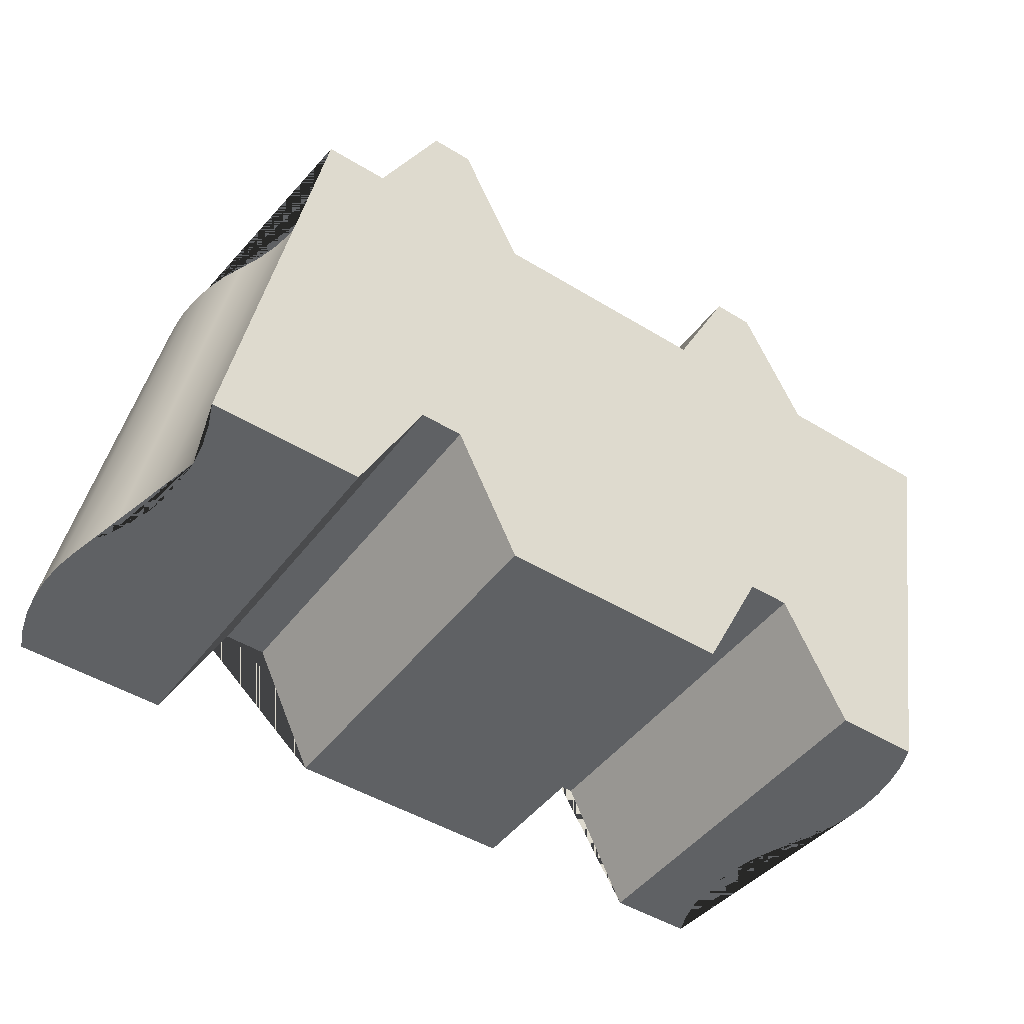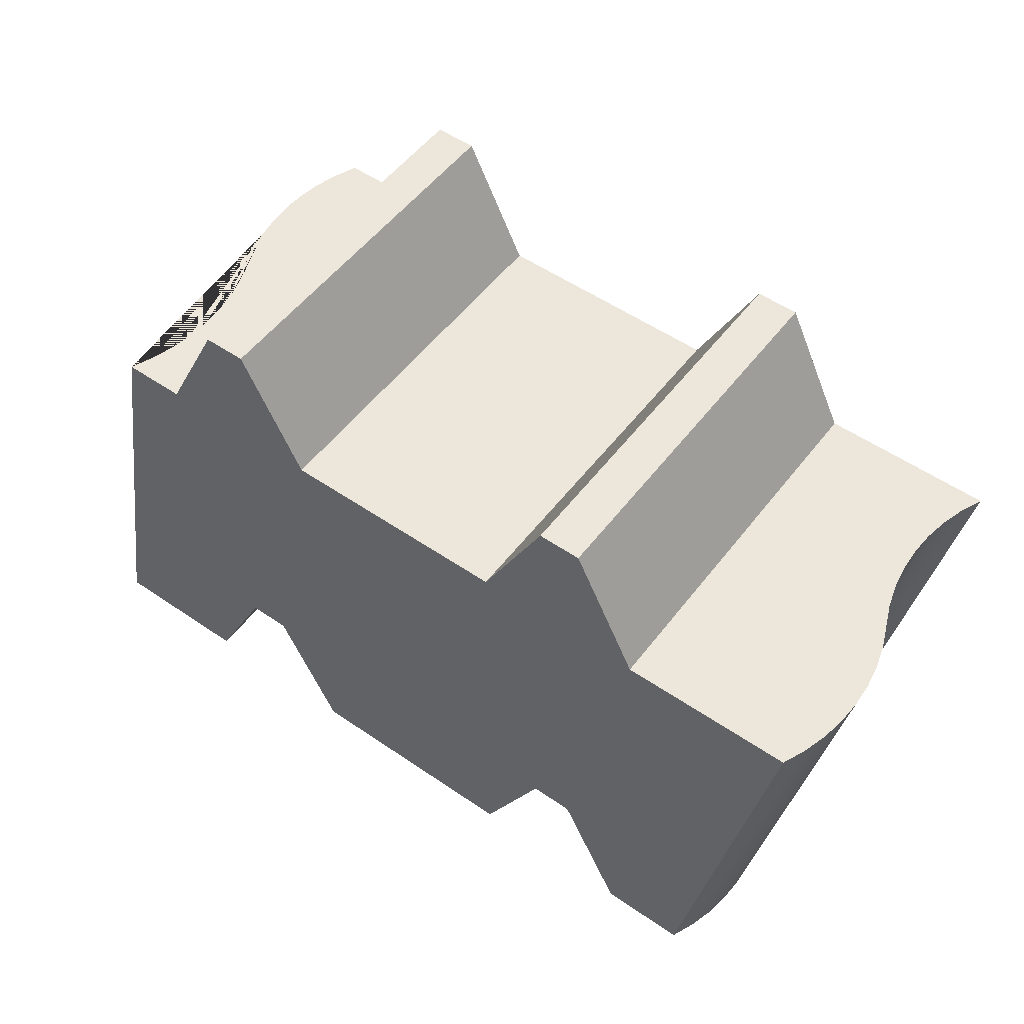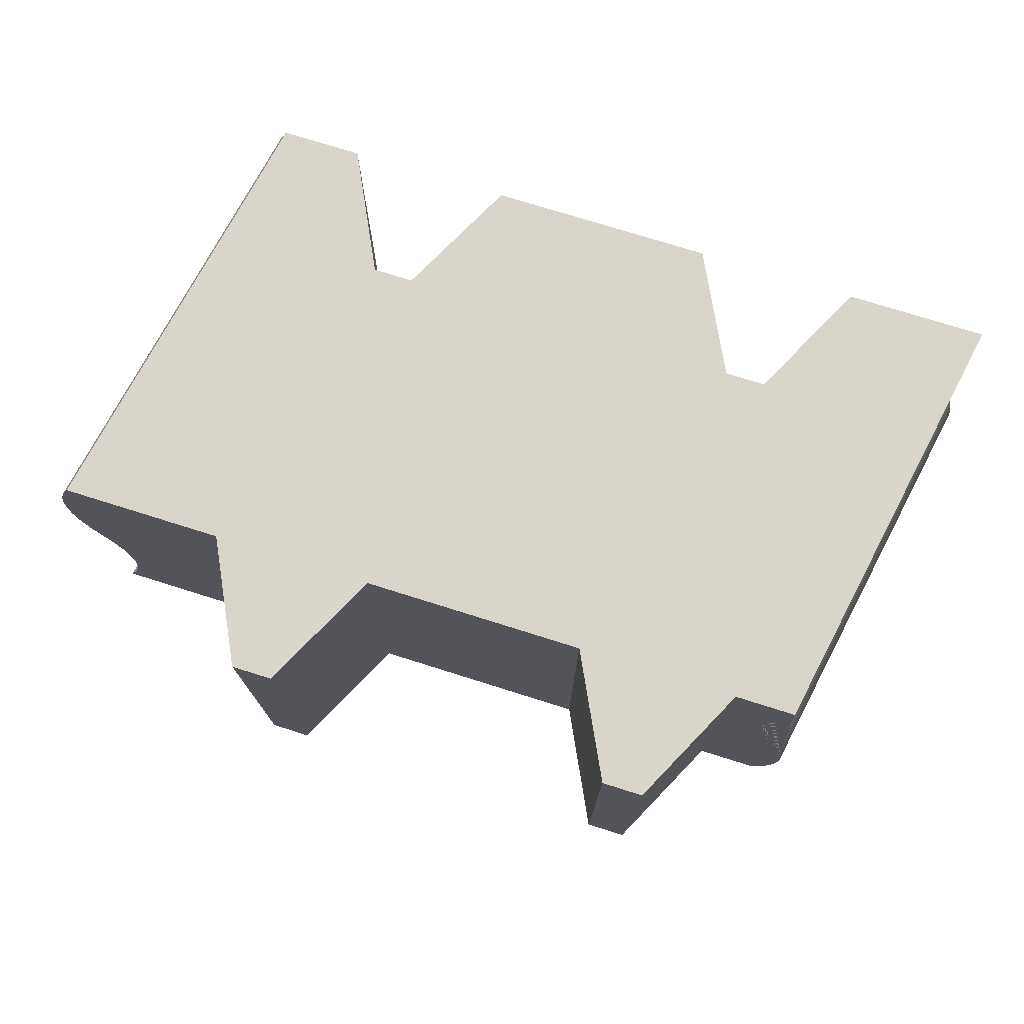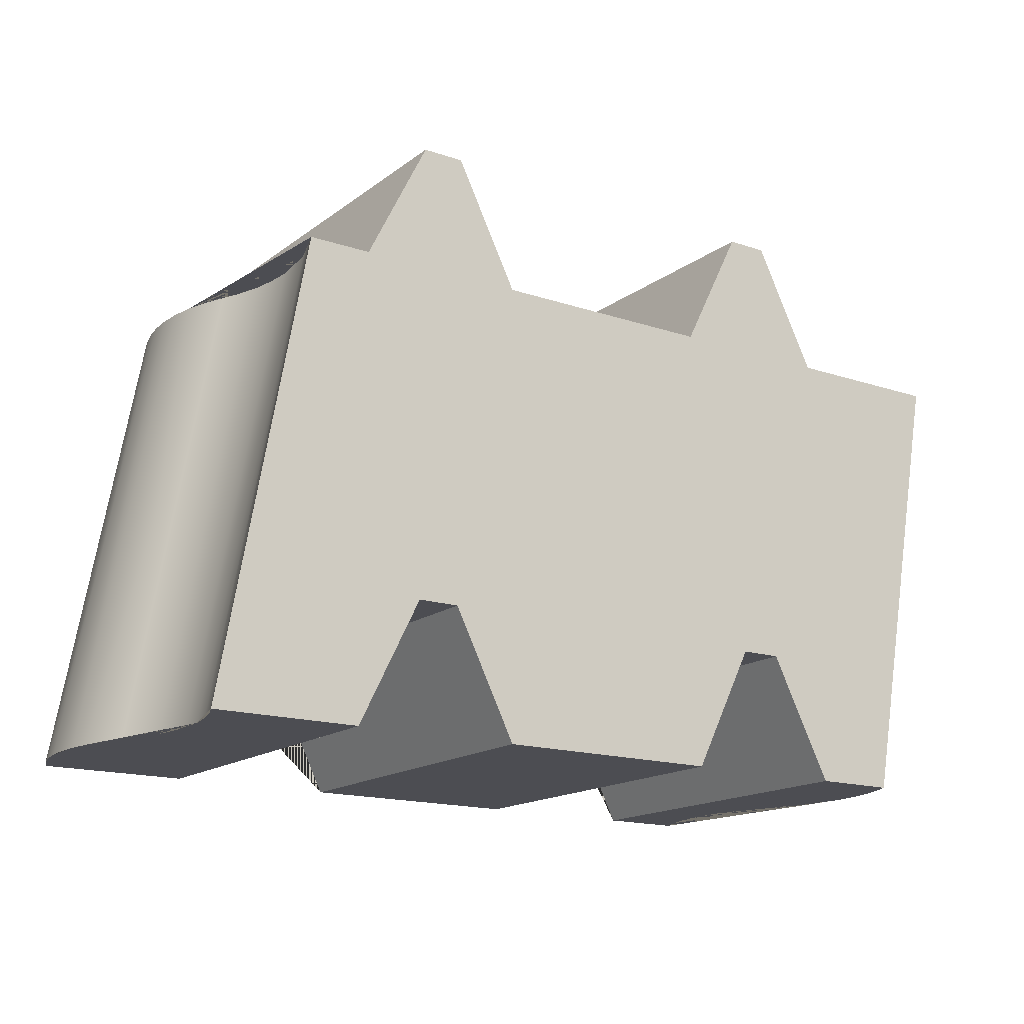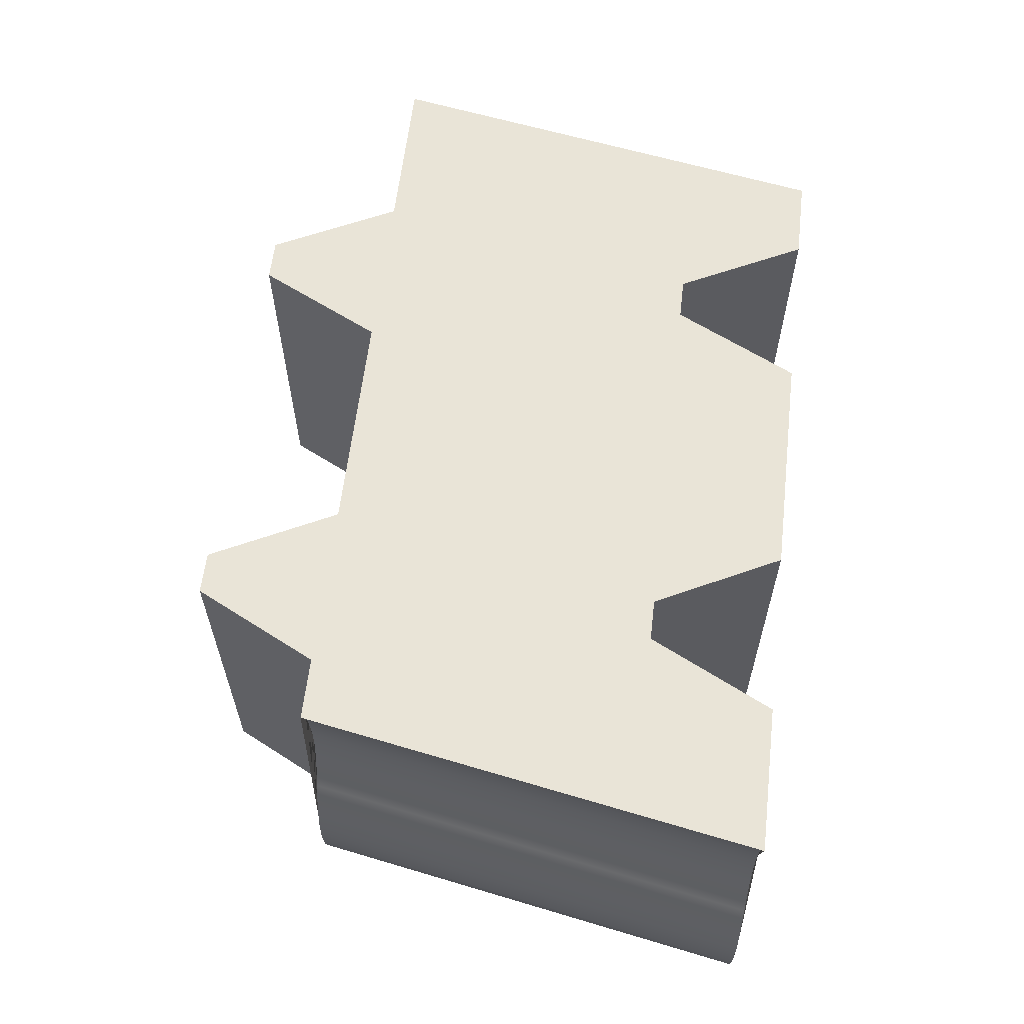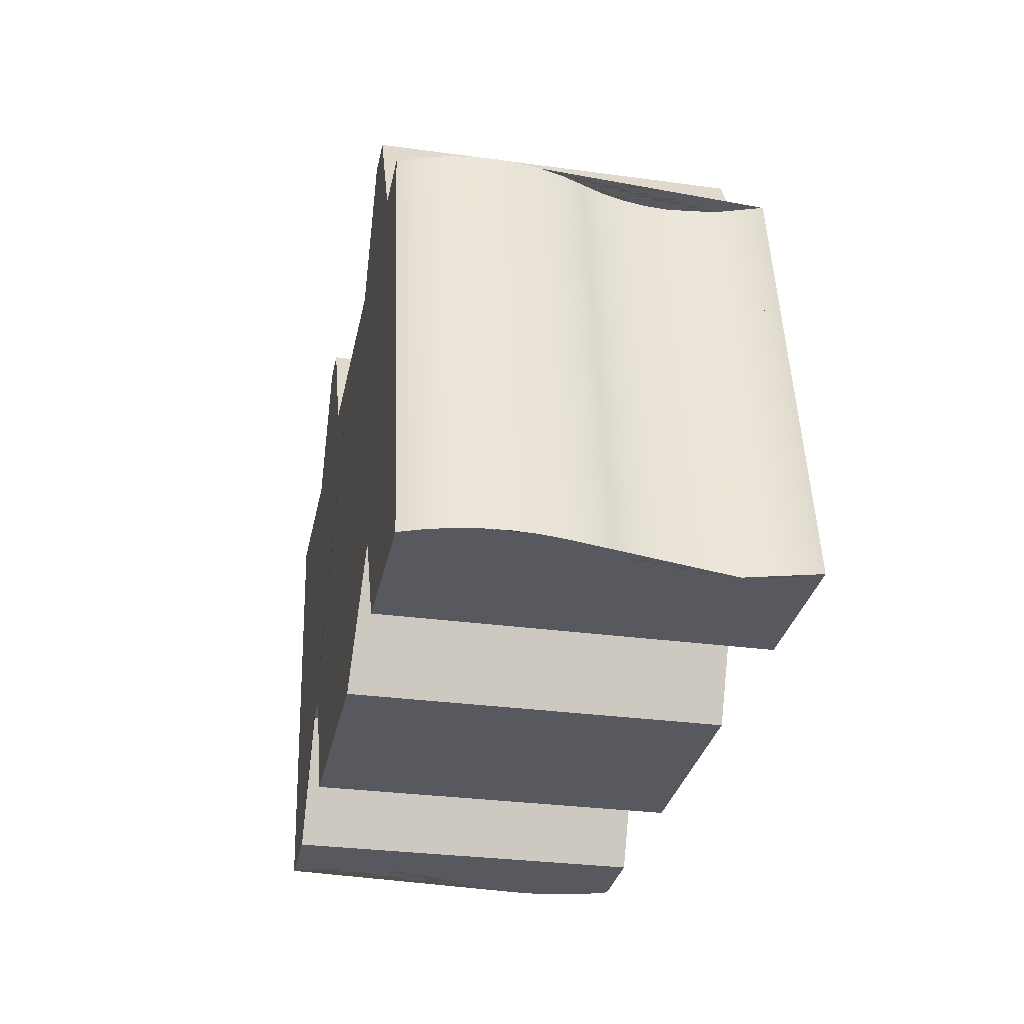
<metadata>
{"format":"obj","ext":"obj","renderer":"f3d","projection":"perspective","resolution":1024,"background":"white","views":[{"elev":-46.6,"azim":-35.0,"up":"+Y"},{"elev":53.0,"azim":36.4,"up":"+Y"},{"elev":74.4,"azim":-162.5,"up":"+Z"},{"elev":-16.3,"azim":-34.4,"up":"+Y"},{"elev":60.9,"azim":-83.3,"up":"+Z"},{"elev":-30.4,"azim":-101.2,"up":"+Y"}]}
</metadata>
<code>
v -0.08572 -0.0381 0.05588
v -0.08572 -0.0381 -0.05588
v -0.06667 0 0.05588
v -0.06667 0 -0.05588
v -0.06667 0 0.05588
v -0.06667 0 -0.05588
v -0.05397 0 0.05588
v -0.05397 0 -0.05588
v -0.05397 0 0.05588
v -0.05397 0 -0.05588
v -0.03492 -0.0381 0.05588
v -0.03492 -0.0381 -0.05588
v -0.08572 -0.0381 0.05588
v -0.03492 -0.0381 0.05588
v -0.06667 0 0.05588
v -0.05397 0 0.05588
v -0.08572 -0.0381 -0.05588
v -0.03492 -0.0381 -0.05588
v -0.06667 0 -0.05588
v -0.05397 0 -0.05588
v -0.1302 -0.1778 3.725e-09
v -0.1048 -0.0381 0.05588
v -0.102 -0.0381 0.04916
v -0.09993 -0.0381 0.04221
v -0.09872 -0.0381 0.03511
v -0.09832 -0.0381 0.02794
v -0.09872 -0.0381 0.02077
v -0.09993 -0.0381 0.01367
v -0.102 -0.0381 0.006723
v -0.1048 -0.0381 3.725e-09
v -0.1274 -0.1778 0.006723
v -0.1253 -0.1778 0.01367
v -0.1241 -0.1778 0.02077
v -0.1237 -0.1778 0.02794
v -0.1241 -0.1778 0.03511
v -0.1253 -0.1778 0.04221
v -0.1274 -0.1778 0.04916
v -0.1132 -0.08467 3.725e-09
v -0.1217 -0.1312 3.725e-09
v -0.1302 -0.1778 0.05588
v -0.1147 -0.1079 0.0494
v -0.1115 -0.1084 0.0353
v -0.1111 -0.1085 0.02794
v -0.1115 -0.1084 0.02058
v -0.1128 -0.1082 0.01338
v -0.1147 -0.1079 0.006478
v -0.1048 -0.0381 -0.05588
v -0.1176 -0.1085 -0.05588
v -0.1048 -0.0381 3.725e-09
v -0.1076 -0.0381 -0.006723
v -0.1096 -0.0381 -0.01367
v -0.1108 -0.0381 -0.02077
v -0.1112 -0.0381 -0.02794
v -0.1108 -0.0381 -0.03511
v -0.1096 -0.0381 -0.04221
v -0.1076 -0.0381 -0.04916
v -0.1302 -0.1778 -0.05588
v -0.133 -0.1778 -0.04916
v -0.135 -0.1778 -0.04221
v -0.1362 -0.1778 -0.03511
v -0.1366 -0.1778 -0.02794
v -0.1362 -0.1778 -0.02077
v -0.135 -0.1778 -0.01367
v -0.133 -0.1778 -0.006723
v -0.1302 -0.1778 3.725e-09
v -0.1217 -0.1312 3.725e-09
v -0.1132 -0.08467 3.725e-09
v -0.1202 -0.108 -0.006478
v -0.1234 -0.1075 -0.02058
v -0.1238 -0.1074 -0.02794
v -0.1234 -0.1075 -0.0353
v -0.1202 -0.108 -0.0494
v -0.1222 -0.1077 -0.0425
v -0.08572 -0.0381 -0.05588
v -0.08572 -0.0381 0.05588
v -0.1048 -0.0381 3.725e-09
v -0.102 -0.0381 0.006723
v -0.09993 -0.0381 0.01367
v -0.09872 -0.0381 0.02077
v -0.09832 -0.0381 0.02794
v -0.09872 -0.0381 0.03511
v -0.09993 -0.0381 0.04221
v -0.102 -0.0381 0.04916
v -0.1048 -0.0381 0.05588
v -0.1048 -0.0381 -0.05588
v -0.1076 -0.0381 -0.04916
v -0.1096 -0.0381 -0.04221
v -0.1108 -0.0381 -0.03511
v -0.1112 -0.0381 -0.02794
v -0.1108 -0.0381 -0.02077
v -0.1096 -0.0381 -0.01367
v -0.1076 -0.0381 -0.006723
v -0.08572 -0.1778 0.05588
v -0.08572 -0.1778 -0.05588
v -0.06667 -0.1397 0.05588
v -0.06667 -0.1397 -0.05588
v -0.06667 -0.1397 0.05588
v -0.06667 -0.1397 -0.05588
v -0.05397 -0.1397 0.05588
v -0.05397 -0.1397 -0.05588
v -0.05397 -0.1397 0.05588
v -0.05397 -0.1397 -0.05588
v -0.03492 -0.1778 0.05588
v -0.03492 -0.1778 -0.05588
v -0.08572 -0.1778 -0.05588
v -0.1302 -0.1778 0.05588
v -0.1274 -0.1778 0.04916
v -0.1253 -0.1778 0.04221
v -0.1241 -0.1778 0.03511
v -0.1237 -0.1778 0.02794
v -0.1241 -0.1778 0.02077
v -0.1253 -0.1778 0.01367
v -0.1274 -0.1778 0.006723
v -0.1302 -0.1778 3.725e-09
v -0.133 -0.1778 -0.006723
v -0.135 -0.1778 -0.01367
v -0.1362 -0.1778 -0.02077
v -0.1366 -0.1778 -0.02794
v -0.1362 -0.1778 -0.03511
v -0.135 -0.1778 -0.04221
v -0.133 -0.1778 -0.04916
v -0.1302 -0.1778 -0.05588
v -0.08572 -0.1778 0.05588
v 7.451e-09 -0.1778 0.05588
v 7.451e-09 -0.1778 -0.05588
v -0.03492 -0.1778 0.05588
v -0.03492 -0.1778 -0.05588
v -0.1302 -0.1778 0.05588
v 7.451e-09 -0.0381 0.05588
v -0.08572 -0.0381 0.05588
v -0.03492 -0.0381 0.05588
v -0.1048 -0.0381 0.05588
v -0.06667 -0.1397 0.05588
v -0.08572 -0.1778 0.05588
v -0.03492 -0.1778 0.05588
v -0.05397 -0.1397 0.05588
v 7.451e-09 -0.1778 0.05588
v -0.1302 -0.1778 -0.05588
v 7.451e-09 -0.1778 -0.05588
v -0.08572 -0.0381 -0.05588
v -0.03492 -0.0381 -0.05588
v -0.1048 -0.0381 -0.05588
v -0.1176 -0.1085 -0.05588
v -0.06667 -0.1397 -0.05588
v -0.08572 -0.1778 -0.05588
v -0.03492 -0.1778 -0.05588
v -0.05397 -0.1397 -0.05588
v 7.451e-09 -0.0381 -0.05588
v -0.03492 -0.0381 -0.05588
v 7.451e-09 -0.0381 0.05588
v -0.03492 -0.0381 0.05588
v 7.451e-09 -0.0381 -0.05588
v 0.03493 -0.0381 0.05588
v 0.03493 -0.0381 -0.05588
v 0.05398 0 0.05588
v 0.05398 0 -0.05588
v 0.05398 0 0.05588
v 0.05398 0 -0.05588
v 0.06668 0 0.05588
v 0.06668 0 -0.05588
v 0.06668 0 0.05588
v 0.06668 0 -0.05588
v 0.08573 -0.0381 0.05588
v 0.08573 -0.0381 -0.05588
v 0.03493 -0.0381 0.05588
v 0.08573 -0.0381 0.05588
v 0.05398 0 0.05588
v 0.06668 0 0.05588
v 0.03493 -0.0381 -0.05588
v 0.08573 -0.0381 -0.05588
v 0.05398 0 -0.05588
v 0.06668 0 -0.05588
v 0.1111 -0.1778 3.725e-09
v 0.1365 -0.0381 0.05588
v 0.1393 -0.0381 0.04916
v 0.1414 -0.0381 0.04221
v 0.1426 -0.0381 0.03511
v 0.143 -0.0381 0.02794
v 0.1426 -0.0381 0.02077
v 0.1414 -0.0381 0.01367
v 0.1393 -0.0381 0.006723
v 0.1365 -0.0381 3.725e-09
v 0.1139 -0.1778 0.006723
v 0.116 -0.1778 0.01367
v 0.1172 -0.1778 0.02077
v 0.1176 -0.1778 0.02794
v 0.1172 -0.1778 0.03511
v 0.116 -0.1778 0.04221
v 0.1139 -0.1778 0.04916
v 0.1281 -0.08467 3.725e-09
v 0.1196 -0.1312 3.725e-09
v 0.1111 -0.1778 0.05588
v 0.1266 -0.1079 0.0494
v 0.1298 -0.1084 0.0353
v 0.1302 -0.1085 0.02794
v 0.1298 -0.1084 0.02058
v 0.1285 -0.1082 0.01338
v 0.1266 -0.1079 0.006478
v 0.1365 -0.0381 -0.05588
v 0.1237 -0.1085 -0.05588
v 0.1365 -0.0381 3.725e-09
v 0.1337 -0.0381 -0.006723
v 0.1317 -0.0381 -0.01367
v 0.1305 -0.0381 -0.02077
v 0.1301 -0.0381 -0.02794
v 0.1305 -0.0381 -0.03511
v 0.1317 -0.0381 -0.04221
v 0.1337 -0.0381 -0.04916
v 0.1111 -0.1778 -0.05588
v 0.1083 -0.1778 -0.04916
v 0.1063 -0.1778 -0.04221
v 0.1051 -0.1778 -0.03511
v 0.1047 -0.1778 -0.02794
v 0.1051 -0.1778 -0.02077
v 0.1063 -0.1778 -0.01367
v 0.1083 -0.1778 -0.006723
v 0.1111 -0.1778 3.725e-09
v 0.1196 -0.1312 3.725e-09
v 0.1281 -0.08467 3.725e-09
v 0.1211 -0.108 -0.006478
v 0.1179 -0.1075 -0.02058
v 0.1175 -0.1074 -0.02794
v 0.1179 -0.1075 -0.0353
v 0.1211 -0.108 -0.0494
v 0.1191 -0.1077 -0.0425
v 0.08573 -0.1778 -0.05588
v 0.1111 -0.1778 3.725e-09
v 0.1139 -0.1778 0.006723
v 0.116 -0.1778 0.01367
v 0.1172 -0.1778 0.02077
v 0.1176 -0.1778 0.02794
v 0.1172 -0.1778 0.03511
v 0.116 -0.1778 0.04221
v 0.1139 -0.1778 0.04916
v 0.1111 -0.1778 0.05588
v 0.1111 -0.1778 -0.05588
v 0.1083 -0.1778 -0.04916
v 0.1063 -0.1778 -0.04221
v 0.1051 -0.1778 -0.03511
v 0.1047 -0.1778 -0.02794
v 0.1051 -0.1778 -0.02077
v 0.1063 -0.1778 -0.01367
v 0.1083 -0.1778 -0.006723
v 0.08573 -0.1778 0.05588
v 0.03493 -0.1778 0.05588
v 0.03493 -0.1778 -0.05588
v 0.05398 -0.1397 0.05588
v 0.05398 -0.1397 -0.05588
v 0.05398 -0.1397 0.05588
v 0.05398 -0.1397 -0.05588
v 0.06668 -0.1397 0.05588
v 0.06668 -0.1397 -0.05588
v 0.06668 -0.1397 0.05588
v 0.06668 -0.1397 -0.05588
v 0.08573 -0.1778 0.05588
v 0.08573 -0.1778 -0.05588
v 0.03493 -0.1778 0.05588
v 7.451e-09 -0.1778 0.05588
v 7.451e-09 -0.1778 -0.05588
v 0.03493 -0.1778 -0.05588
v 7.451e-09 -0.0381 0.05588
v 7.451e-09 -0.1778 0.05588
v 0.1365 -0.0381 0.05588
v 0.03493 -0.0381 0.05588
v 0.08573 -0.0381 0.05588
v 0.1111 -0.1778 0.05588
v 0.08573 -0.1778 0.05588
v 0.05398 -0.1397 0.05588
v 0.03493 -0.1778 0.05588
v 0.06668 -0.1397 0.05588
v 7.451e-09 -0.0381 -0.05588
v 7.451e-09 -0.1778 -0.05588
v 0.1365 -0.0381 -0.05588
v 0.03493 -0.0381 -0.05588
v 0.08573 -0.0381 -0.05588
v 0.1111 -0.1778 -0.05588
v 0.08573 -0.1778 -0.05588
v 0.1237 -0.1085 -0.05588
v 0.05398 -0.1397 -0.05588
v 0.03493 -0.1778 -0.05588
v 0.06668 -0.1397 -0.05588
v 0.08573 -0.0381 -0.05588
v 0.1365 -0.0381 0.05588
v 0.1393 -0.0381 0.04916
v 0.1414 -0.0381 0.04221
v 0.1426 -0.0381 0.03511
v 0.143 -0.0381 0.02794
v 0.1426 -0.0381 0.02077
v 0.1414 -0.0381 0.01367
v 0.1393 -0.0381 0.006723
v 0.1365 -0.0381 3.725e-09
v 0.1337 -0.0381 -0.006723
v 0.1317 -0.0381 -0.01367
v 0.1305 -0.0381 -0.02077
v 0.1301 -0.0381 -0.02794
v 0.1305 -0.0381 -0.03511
v 0.1317 -0.0381 -0.04221
v 0.1337 -0.0381 -0.04916
v 0.1365 -0.0381 -0.05588
v 0.08573 -0.0381 0.05588
v 7.451e-09 -0.0381 0.05588
v 0.03493 -0.0381 -0.05588
v 7.451e-09 -0.0381 -0.05588
v 0.03493 -0.0381 0.05588
f 16 15 13 14
f 17 19 20 18
f 22 23 24 41 36 37 40
f 24 25 26 43 34 35 36 41
f 34 43 26 27 28 45 32 33
f 29 30 38 39 21 31 32 45 28
f 66 67 49 50 51 68 63 64 65
f 68 51 52 69 62 63
f 62 69 52 53 54 71 60 61
f 71 54 55 56 72 58 59 60
f 72 56 47 48 57 58
f 91 92 76 77 78 79 80 81 82 \
f 109 110 111 112 113 114 115 \
f 130 132 128 134 133 136 135 \
f 143 142 140 141 148 139 146 \
f 168 167 165 166
f 169 171 172 170
f 175 174 192 189 188 193 176
f 177 176 193 188 187 186 195 \
f 186 185 184 197 180 179 178 \
f 190 182 181 180 197 184 183 \
f 220 203 202 201 219 218 217 \
f 203 220 215 214 221 204
f 221 214 213 212 223 206 205 \
f 207 206 223 212 211 210 224 \
f 199 208 224 210 209 200
f 230 231 232 233 234 235 244 \
f 264 261 262 269 268 270 267 \
f 271 274 275 273 278 276 277 \
f 282 300 283 284 285 286 287 \
f 2 1 3 4
f 6 5 7 8
f 10 9 11 12
f 94 96 95 93
f 98 100 99 97
f 102 104 103 101
f 125 124 126 127
f 149 151 150 152
f 154 153 155 156
f 158 157 159 160
f 162 161 163 164
f 246 248 247 245
f 250 252 251 249
f 254 256 255 253
f 260 257 258 259
f 303 301 304 302

</code>
